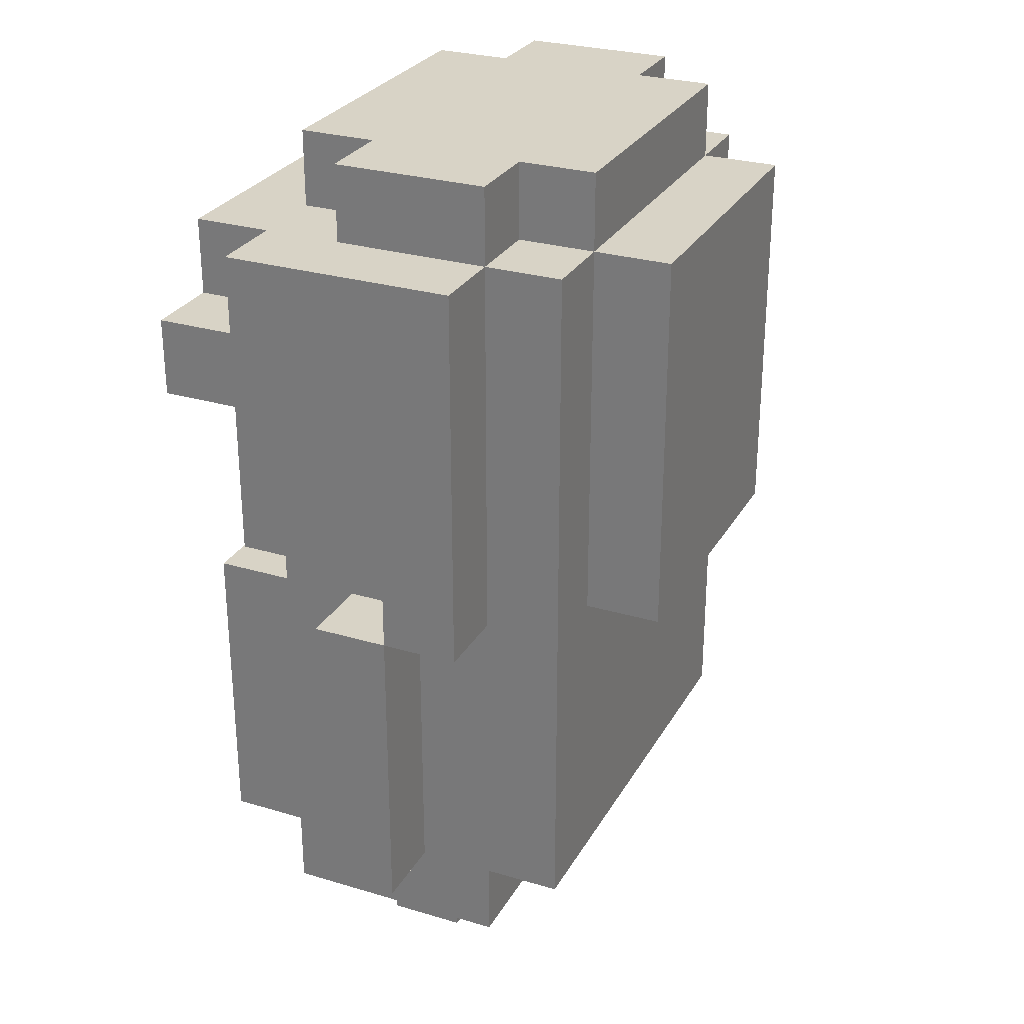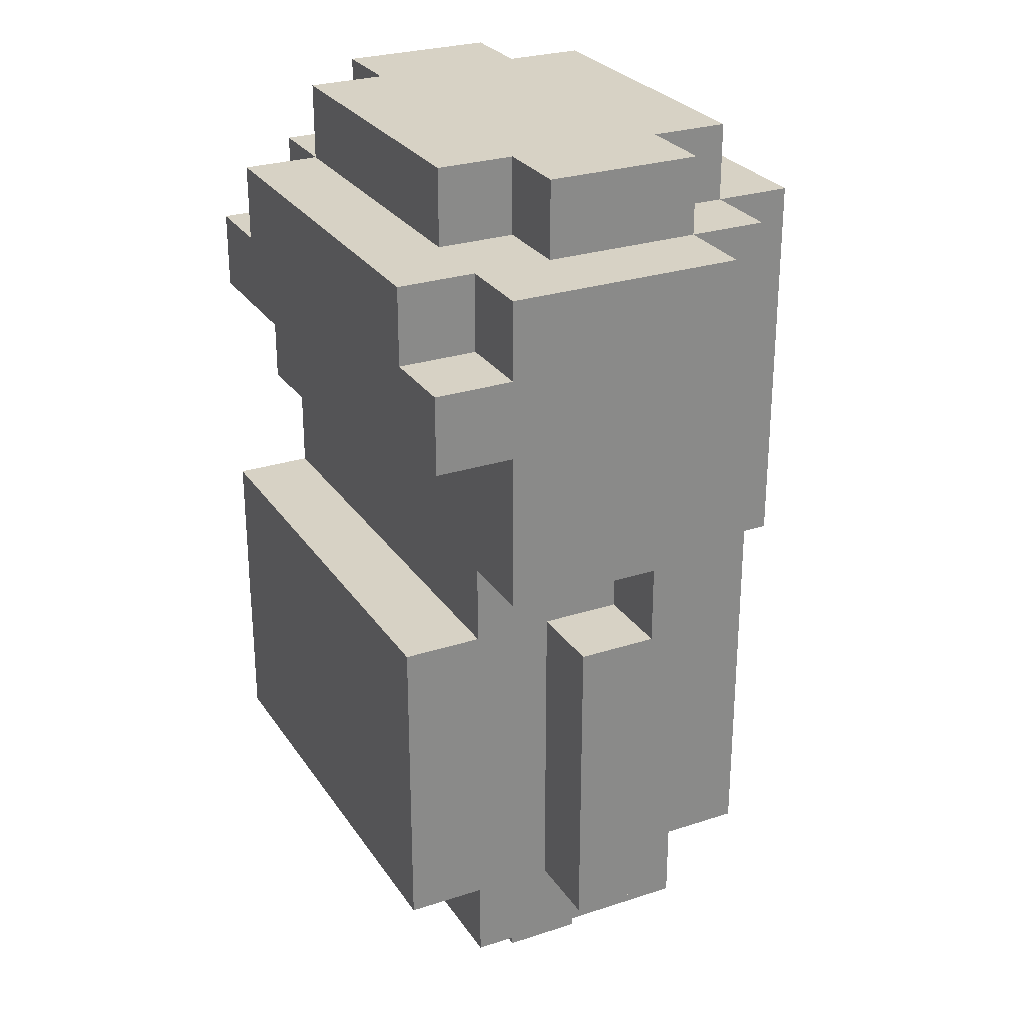
<metadata>
{"format":"obj","ext":"obj","renderer":"f3d","projection":"perspective","resolution":1024,"background":"white","views":[{"elev":28.1,"azim":114.3,"up":"+Y"},{"elev":27.2,"azim":63.3,"up":"+Y"}]}
</metadata>
<code>
v -12 6 2.5
v -12 6 -0.5
v -12 7 5.5
v -12 7 4.5
v -12 8 5.5
v -12 8 4.5
v -12 9 6.5
v -12 9 5.5
v -12 9 2.5
v -12 9 -0.5
v -12 10 7.5
v -12 10 6.5
v -12 10 5.5
v -12 11 7.5
v -12 11 6.5
v -12 18 2.5
v -12 18 -0.5
v -12 18 -3.5
v -12 21 5.5
v -12 21 2.5
v -12 21 -0.5
v -12 24 2.5
v -12 24 -0.5
v -12 30 5.5
v -12 30 2.5
v -12 30 -0.5
v -12 30 -3.5
v -12 33 2.5
v -12 33 -0.5
v -11 6 5.5
v -11 6 4.5
v -11 6 2.5
v -11 7 5.5
v -11 7 4.5
v -11 7 2.5
v -11 8 6.5
v -11 8 5.5
v -11 9 6.5
v -11 9 5.5
v -9 3 5.5
v -9 3 -3.5
v -9 6 8.5
v -9 6 5.5
v -9 6 2.5
v -9 6 -0.5
v -9 6 -3.5
v -9 6 -6.5
v -9 9 8.5
v -9 9 2.5
v -9 9 -0.5
v -9 9 -6.5
v -9 18 8.5
v -9 18 5.5
v -9 18 2.5
v -9 18 -0.5
v -9 18 -3.5
v -9 18 -6.5
v -9 21 5.5
v -9 21 2.5
v -9 21 -0.5
v -9 27 8.5
v -9 27 5.5
v -9 30 8.5
v -9 30 5.5
v -9 30 2.5
v -9 30 -0.5
v -9 30 -3.5
v -9 33 5.5
v -9 33 2.5
v -9 33 -0.5
v -9 33 -3.5
v -9 33 -6.5
v -9 36 2.5
v -9 36 -3.5
v -6 0 2.5
v -6 0 -0.5
v -6 3 2.5
v -6 3 -0.5
v -6 18 -6.5
v -6 18 -9.5
v -6 30 8.5
v -6 30 5.5
v -6 33 8.5
v -6 33 5.5
v -6 33 2.5
v -6 33 -3.5
v -6 33 -6.5
v -6 33 -9.5
v -6 36 5.5
v -6 36 2.5
v -6 36 -3.5
v -6 36 -6.5
v 3 0 2.5
v 3 0 -0.5
v 3 3 5.5
v 3 3 2.5
v 3 3 -0.5
v 3 3 -3.5
v 3 6 5.5
v 3 6 -3.5
v -11 7 5.5
v -11 7 4.5
v -11 8 5.5
v -11 8 4.5
v -11 9 6.5
v -11 9 5.5
v -11 10 7.5
v -11 10 6.5
v -11 10 5.5
v -11 11 7.5
v -11 11 6.5
v -10 6 5.5
v -10 6 4.5
v -10 6 2.5
v -10 7 5.5
v -10 7 4.5
v -10 7 2.5
v -10 8 6.5
v -10 8 5.5
v -10 9 6.5
v -10 9 5.5
v -3 0 2.5
v -3 0 -0.5
v -3 3 5.5
v -3 3 2.5
v -3 3 -0.5
v -3 3 -3.5
v -3 6 5.5
v -3 6 -3.5
v 6 0 2.5
v 6 0 -0.5
v 6 3 2.5
v 6 3 -0.5
v 6 18 -6.5
v 6 18 -9.5
v 6 33 5.5
v 6 33 2.5
v 6 33 -3.5
v 6 33 -6.5
v 6 33 -9.5
v 6 36 5.5
v 6 36 2.5
v 6 36 -3.5
v 6 36 -6.5
v 9 3 5.5
v 9 3 -3.5
v 9 6 8.5
v 9 6 5.5
v 9 6 2.5
v 9 6 -0.5
v 9 6 -3.5
v 9 6 -6.5
v 9 9 8.5
v 9 9 2.5
v 9 9 -0.5
v 9 9 -6.5
v 9 18 8.5
v 9 18 5.5
v 9 18 2.5
v 9 18 -0.5
v 9 18 -3.5
v 9 18 -6.5
v 9 21 5.5
v 9 21 2.5
v 9 21 -0.5
v 9 30 8.5
v 9 30 5.5
v 9 33 8.5
v 9 33 5.5
v 9 33 2.5
v 9 33 -3.5
v 9 33 -6.5
v 9 36 2.5
v 9 36 -3.5
v 12 6 2.5
v 12 6 -0.5
v 12 9 2.5
v 12 9 -0.5
v 12 18 2.5
v 12 18 -0.5
v 12 18 -3.5
v 12 21 5.5
v 12 21 2.5
v 12 21 -0.5
v 12 24 2.5
v 12 24 -0.5
v 12 27 8.5
v 12 27 5.5
v 12 30 8.5
v 12 30 5.5
v 12 33 5.5
v 12 33 -3.5
v -9 6 8.5
v -9 9 8.5
v -9 18 8.5
v -9 27 8.5
v -9 30 8.5
v -7 15 8.5
v -7 16 8.5
v -6 14 8.5
v -6 15 8.5
v -6 16 8.5
v -6 17 8.5
v -6 30 8.5
v -6 33 8.5
v -5 10 8.5
v -5 14 8.5
v -5 15 8.5
v -5 16 8.5
v -5 17 8.5
v -5 18 8.5
v -4 9 8.5
v -4 10 8.5
v -4 14 8.5
v -4 17 8.5
v -4 18 8.5
v -3 10 8.5
v -3 18 8.5
v -2 9 8.5
v -2 17 8.5
v -2 18 8.5
v -1 9 8.5
v -1 17 8.5
v 1 9 8.5
v 1 17 8.5
v 2 9 8.5
v 2 17 8.5
v 2 18 8.5
v 3 10 8.5
v 3 18 8.5
v 4 9 8.5
v 4 10 8.5
v 4 14 8.5
v 4 17 8.5
v 4 18 8.5
v 5 10 8.5
v 5 14 8.5
v 5 15 8.5
v 5 16 8.5
v 5 17 8.5
v 5 18 8.5
v 6 14 8.5
v 6 15 8.5
v 6 16 8.5
v 6 17 8.5
v 7 15 8.5
v 7 16 8.5
v 9 6 8.5
v 9 9 8.5
v 9 18 8.5
v 9 30 8.5
v 9 33 8.5
v 12 27 8.5
v 12 30 8.5
v -12 10 7.5
v -12 11 7.5
v -11 10 7.5
v -11 11 7.5
v -12 9 6.5
v -12 10 6.5
v -11 8 6.5
v -11 9 6.5
v -11 10 6.5
v -10 8 6.5
v -10 9 6.5
v -12 7 5.5
v -12 8 5.5
v -12 21 5.5
v -12 30 5.5
v -11 6 5.5
v -11 7 5.5
v -11 8 5.5
v -10 6 5.5
v -10 7 5.5
v -9 3 5.5
v -9 6 5.5
v -9 18 5.5
v -9 21 5.5
v -9 27 5.5
v -9 30 5.5
v -9 33 5.5
v -6 21 5.5
v -6 24 5.5
v -6 30 5.5
v -6 33 5.5
v -6 36 5.5
v -5 18 5.5
v -4 18 5.5
v -3 3 5.5
v -3 6 5.5
v -3 18 5.5
v -3 21 5.5
v -3 24 5.5
v -2 18 5.5
v 2 18 5.5
v 3 3 5.5
v 3 6 5.5
v 3 18 5.5
v 3 21 5.5
v 3 24 5.5
v 4 18 5.5
v 5 18 5.5
v 6 21 5.5
v 6 24 5.5
v 6 33 5.5
v 6 36 5.5
v 9 3 5.5
v 9 6 5.5
v 9 18 5.5
v 9 21 5.5
v 9 27 5.5
v 9 30 5.5
v 9 33 5.5
v 12 21 5.5
v 12 27 5.5
v 12 30 5.5
v 12 33 5.5
v -12 6 2.5
v -12 9 2.5
v -12 18 2.5
v -12 30 2.5
v -12 33 2.5
v -11 6 2.5
v -11 7 2.5
v -10 6 2.5
v -10 7 2.5
v -9 6 2.5
v -9 9 2.5
v -9 18 2.5
v -9 30 2.5
v -9 33 2.5
v -9 36 2.5
v -6 0 2.5
v -6 3 2.5
v -6 33 2.5
v -6 36 2.5
v -3 0 2.5
v -3 3 2.5
v 3 0 2.5
v 3 3 2.5
v 6 0 2.5
v 6 3 2.5
v 6 33 2.5
v 6 36 2.5
v 9 6 2.5
v 9 9 2.5
v 9 18 2.5
v 9 33 2.5
v 9 36 2.5
v 12 6 2.5
v 12 9 2.5
v 12 18 2.5
v -12 18 -0.5
v -12 21 -0.5
v -9 18 -0.5
v -9 21 -0.5
v 9 18 -0.5
v 9 21 -0.5
v 12 18 -0.5
v 12 21 -0.5
v -12 10 6.5
v -12 11 6.5
v -11 10 6.5
v -11 11 6.5
v -12 9 5.5
v -12 10 5.5
v -11 8 5.5
v -11 9 5.5
v -11 10 5.5
v -10 8 5.5
v -10 9 5.5
v -12 7 4.5
v -12 8 4.5
v -11 7 4.5
v -11 8 4.5
v -12 6 -0.5
v -12 9 -0.5
v -12 18 -0.5
v -12 30 -0.5
v -12 33 -0.5
v -9 6 -0.5
v -9 9 -0.5
v -9 18 -0.5
v -9 30 -0.5
v -9 33 -0.5
v -6 0 -0.5
v -6 3 -0.5
v -3 0 -0.5
v -3 3 -0.5
v 3 0 -0.5
v 3 3 -0.5
v 6 0 -0.5
v 6 3 -0.5
v 9 6 -0.5
v 9 9 -0.5
v 9 18 -0.5
v 12 6 -0.5
v 12 9 -0.5
v 12 18 -0.5
v -12 18 -3.5
v -12 30 -3.5
v -9 3 -3.5
v -9 6 -3.5
v -9 18 -3.5
v -9 30 -3.5
v -9 33 -3.5
v -9 36 -3.5
v -6 33 -3.5
v -6 36 -3.5
v -3 3 -3.5
v -3 6 -3.5
v 3 3 -3.5
v 3 6 -3.5
v 6 33 -3.5
v 6 36 -3.5
v 9 3 -3.5
v 9 6 -3.5
v 9 18 -3.5
v 9 33 -3.5
v 9 36 -3.5
v 12 18 -3.5
v 12 33 -3.5
v -9 6 -6.5
v -9 9 -6.5
v -9 18 -6.5
v -9 33 -6.5
v -6 18 -6.5
v -6 33 -6.5
v -6 36 -6.5
v 6 18 -6.5
v 6 33 -6.5
v 6 36 -6.5
v 9 6 -6.5
v 9 9 -6.5
v 9 18 -6.5
v 9 33 -6.5
v -6 18 -9.5
v -6 33 -9.5
v 6 18 -9.5
v 6 33 -9.5
v -6 0 2.5
v -3 0 2.5
v 3 0 2.5
v 6 0 2.5
v -6 0 -0.5
v -3 0 -0.5
v 3 0 -0.5
v 6 0 -0.5
v -9 3 5.5
v -3 3 5.5
v 3 3 5.5
v 9 3 5.5
v -6 3 2.5
v -3 3 2.5
v 3 3 2.5
v 6 3 2.5
v -6 3 -0.5
v -3 3 -0.5
v 3 3 -0.5
v 6 3 -0.5
v -9 3 -3.5
v -3 3 -3.5
v 3 3 -3.5
v 9 3 -3.5
v -9 6 8.5
v 9 6 8.5
v -11 6 5.5
v -10 6 5.5
v -9 6 5.5
v -3 6 5.5
v 3 6 5.5
v 9 6 5.5
v -11 6 4.5
v -10 6 4.5
v -12 6 2.5
v -11 6 2.5
v -10 6 2.5
v -9 6 2.5
v 9 6 2.5
v 12 6 2.5
v -12 6 -0.5
v -9 6 -0.5
v 9 6 -0.5
v 12 6 -0.5
v -9 6 -3.5
v -3 6 -3.5
v 3 6 -3.5
v 9 6 -3.5
v -9 6 -6.5
v 9 6 -6.5
v -12 7 5.5
v -11 7 5.5
v -12 7 4.5
v -11 7 4.5
v -11 8 6.5
v -10 8 6.5
v -11 8 5.5
v -10 8 5.5
v -12 9 6.5
v -11 9 6.5
v -12 9 5.5
v -11 9 5.5
v -12 10 7.5
v -11 10 7.5
v -12 10 6.5
v -11 10 6.5
v -12 18 -0.5
v -9 18 -0.5
v 9 18 -0.5
v 12 18 -0.5
v -12 18 -3.5
v -9 18 -3.5
v 9 18 -3.5
v 12 18 -3.5
v -6 18 -6.5
v 6 18 -6.5
v -6 18 -9.5
v 6 18 -9.5
v -12 21 5.5
v -9 21 5.5
v 9 21 5.5
v 12 21 5.5
v -12 21 2.5
v -9 21 2.5
v 9 21 2.5
v 12 21 2.5
v -12 21 -0.5
v -9 21 -0.5
v 9 21 -0.5
v 12 21 -0.5
v -9 27 8.5
v 12 27 8.5
v -9 27 5.5
v 9 27 5.5
v 12 27 5.5
v -11 7 5.5
v -10 7 5.5
v -11 7 4.5
v -10 7 4.5
v -11 7 2.5
v -10 7 2.5
v -12 8 5.5
v -11 8 5.5
v -12 8 4.5
v -11 8 4.5
v -11 9 6.5
v -10 9 6.5
v -11 9 5.5
v -10 9 5.5
v -12 10 6.5
v -11 10 6.5
v -12 10 5.5
v -11 10 5.5
v -12 11 7.5
v -11 11 7.5
v -12 11 6.5
v -11 11 6.5
v -9 18 8.5
v -5 18 8.5
v -4 18 8.5
v -3 18 8.5
v -2 18 8.5
v 2 18 8.5
v 3 18 8.5
v 4 18 8.5
v 5 18 8.5
v 9 18 8.5
v -6 18 7.5
v -5 18 7.5
v -4 18 7.5
v 4 18 7.5
v 5 18 7.5
v 6 18 7.5
v -6 18 6.5
v -5 18 6.5
v -4 18 6.5
v 4 18 6.5
v 5 18 6.5
v 6 18 6.5
v -9 18 5.5
v -5 18 5.5
v -4 18 5.5
v -3 18 5.5
v -2 18 5.5
v 2 18 5.5
v 3 18 5.5
v 4 18 5.5
v 5 18 5.5
v 9 18 5.5
v -12 18 2.5
v -9 18 2.5
v 9 18 2.5
v 12 18 2.5
v -12 18 -0.5
v -9 18 -0.5
v 9 18 -0.5
v 12 18 -0.5
v -9 30 8.5
v -6 30 8.5
v 9 30 8.5
v 12 30 8.5
v -12 30 5.5
v -9 30 5.5
v -6 30 5.5
v 9 30 5.5
v 12 30 5.5
v -12 30 2.5
v -9 30 2.5
v -12 30 -0.5
v -9 30 -0.5
v -12 30 -3.5
v -9 30 -3.5
v -6 33 8.5
v 9 33 8.5
v -9 33 5.5
v -6 33 5.5
v 6 33 5.5
v 9 33 5.5
v 12 33 5.5
v -12 33 2.5
v -9 33 2.5
v -6 33 2.5
v 6 33 2.5
v 9 33 2.5
v -12 33 -0.5
v -9 33 -0.5
v -9 33 -3.5
v -6 33 -3.5
v 6 33 -3.5
v 9 33 -3.5
v 12 33 -3.5
v -9 33 -6.5
v -6 33 -6.5
v 6 33 -6.5
v 9 33 -6.5
v -6 33 -9.5
v 6 33 -9.5
v -6 36 5.5
v 6 36 5.5
v -9 36 2.5
v -6 36 2.5
v 6 36 2.5
v 9 36 2.5
v -9 36 -3.5
v -6 36 -3.5
v 6 36 -3.5
v 9 36 -3.5
v -6 36 -6.5
v 6 36 -6.5
f 5 4 3
f 6 4 5
f 9 2 1
f 10 2 9
f 12 8 7
f 13 8 12
f 14 12 11
f 15 12 14
f 16 10 9
f 17 10 16
f 21 18 17
f 22 20 19
f 22 21 20
f 23 18 21
f 23 21 22
f 24 22 19
f 24 23 22
f 25 23 24
f 26 18 23
f 26 23 25
f 27 18 26
f 28 26 25
f 29 26 28
f 33 31 30
f 34 32 31
f 34 31 33
f 35 32 34
f 38 37 36
f 39 37 38
f 43 41 40
f 44 41 43
f 45 41 44
f 46 41 45
f 48 43 42
f 48 44 43
f 49 44 48
f 50 47 46
f 50 46 45
f 51 47 50
f 52 49 48
f 53 49 52
f 54 49 53
f 55 51 50
f 56 51 55
f 57 51 56
f 58 54 53
f 58 55 54
f 59 55 58
f 60 55 59
f 63 62 61
f 64 62 63
f 67 57 56
f 68 65 64
f 69 65 68
f 70 67 66
f 71 57 67
f 71 67 70
f 72 57 71
f 73 70 69
f 73 71 70
f 74 71 73
f 77 76 75
f 78 76 77
f 83 82 81
f 84 82 83
f 87 80 79
f 88 80 87
f 89 85 84
f 90 85 89
f 91 87 86
f 92 87 91
f 96 94 93
f 97 94 96
f 99 96 95
f 99 98 97
f 99 97 96
f 100 98 99
f 101 102 103
f 103 102 104
f 105 106 108
f 108 106 109
f 107 108 110
f 110 108 111
f 112 113 115
f 113 114 116
f 115 113 116
f 116 114 117
f 118 119 120
f 120 119 121
f 122 123 125
f 125 123 126
f 124 125 128
f 126 127 128
f 125 126 128
f 128 127 129
f 130 131 132
f 132 131 133
f 134 135 139
f 139 135 140
f 136 137 141
f 141 137 142
f 138 139 143
f 143 139 144
f 145 146 148
f 148 146 149
f 149 146 150
f 150 146 151
f 147 148 153
f 148 149 153
f 153 149 154
f 151 152 155
f 150 151 155
f 155 152 156
f 153 154 157
f 157 154 158
f 158 154 159
f 155 156 160
f 160 156 161
f 161 156 162
f 158 159 163
f 159 160 163
f 163 160 164
f 164 160 165
f 166 167 168
f 168 167 169
f 161 162 171
f 171 162 172
f 170 171 173
f 173 171 174
f 175 176 177
f 177 176 178
f 177 178 179
f 179 178 180
f 180 181 184
f 182 183 185
f 183 184 185
f 184 181 186
f 185 184 186
f 182 185 188
f 185 186 188
f 187 188 189
f 188 186 190
f 189 188 190
f 190 186 191
f 186 181 192
f 191 186 192
f 198 195 194
f 199 195 198
f 200 198 194
f 201 199 198
f 201 198 200
f 202 195 199
f 202 199 201
f 203 195 202
f 204 197 196
f 206 200 194
f 207 201 200
f 207 200 206
f 208 202 201
f 208 201 207
f 209 203 202
f 209 202 208
f 210 195 203
f 210 203 209
f 211 195 210
f 212 194 193
f 212 206 194
f 213 207 206
f 213 206 212
f 214 209 208
f 214 207 213
f 214 208 207
f 214 210 209
f 215 211 210
f 215 210 214
f 216 211 215
f 217 213 212
f 217 214 213
f 217 216 215
f 217 215 214
f 218 216 217
f 219 212 193
f 219 217 212
f 219 218 217
f 220 218 219
f 221 218 220
f 222 219 193
f 222 220 219
f 223 221 220
f 223 220 222
f 224 222 193
f 224 223 222
f 225 221 223
f 225 223 224
f 226 224 193
f 226 225 224
f 227 221 225
f 227 225 226
f 228 221 227
f 229 227 226
f 229 228 227
f 230 228 229
f 231 226 193
f 231 229 226
f 232 230 229
f 232 229 231
f 233 230 232
f 234 230 233
f 235 230 234
f 236 232 231
f 236 233 232
f 237 234 233
f 237 233 236
f 238 234 237
f 239 234 238
f 240 235 234
f 240 234 239
f 241 235 240
f 242 237 236
f 242 238 237
f 243 239 238
f 243 238 242
f 244 240 239
f 244 239 243
f 245 241 240
f 245 240 244
f 246 244 243
f 246 243 242
f 247 245 244
f 247 244 246
f 248 231 193
f 249 242 236
f 249 231 248
f 249 236 231
f 249 247 246
f 249 246 242
f 250 245 247
f 250 247 249
f 250 241 245
f 251 204 196
f 251 205 204
f 252 205 251
f 253 251 196
f 254 251 253
f 257 256 255
f 258 256 257
f 262 260 259
f 263 260 262
f 264 262 261
f 265 262 264
f 271 267 266
f 272 267 271
f 273 271 270
f 274 271 273
f 278 269 268
f 279 269 278
f 280 269 279
f 282 278 277
f 282 279 278
f 283 279 282
f 284 281 280
f 285 281 284
f 287 282 277
f 288 282 287
f 289 276 275
f 290 276 289
f 291 282 288
f 292 283 282
f 292 282 291
f 293 279 283
f 293 283 292
f 294 292 291
f 294 293 292
f 295 293 294
f 298 293 295
f 299 293 298
f 300 279 293
f 300 293 299
f 301 299 298
f 302 299 301
f 303 300 299
f 303 299 302
f 304 279 300
f 304 300 303
f 305 286 285
f 306 286 305
f 307 297 296
f 308 297 307
f 309 303 302
f 309 304 303
f 310 304 309
f 311 279 304
f 311 304 310
f 314 311 310
f 315 311 314
f 316 313 312
f 317 313 316
f 323 319 318
f 324 319 323
f 326 319 324
f 327 326 325
f 328 320 319
f 328 326 327
f 328 319 326
f 329 320 328
f 330 322 321
f 331 322 330
f 335 332 331
f 336 332 335
f 337 334 333
f 338 334 337
f 341 340 339
f 342 340 341
f 348 344 343
f 349 344 348
f 350 346 345
f 351 347 346
f 351 346 350
f 352 347 351
f 355 354 353
f 356 354 355
f 359 358 357
f 360 358 359
f 361 362 363
f 363 362 364
f 365 366 368
f 368 366 369
f 367 368 370
f 370 368 371
f 372 373 374
f 374 373 375
f 376 377 381
f 377 378 382
f 381 377 382
f 382 378 383
f 379 380 384
f 384 380 385
f 386 387 388
f 388 387 389
f 390 391 392
f 392 391 393
f 394 395 397
f 395 396 398
f 397 395 398
f 398 396 399
f 400 401 404
f 404 401 405
f 406 407 408
f 408 407 409
f 402 403 410
f 410 403 411
f 412 413 416
f 416 413 417
f 414 415 419
f 419 415 420
f 418 419 421
f 421 419 422
f 424 425 427
f 425 426 427
f 427 426 428
f 424 427 430
f 428 429 431
f 431 429 432
f 423 424 433
f 424 430 434
f 433 424 434
f 430 431 435
f 434 430 435
f 435 431 436
f 437 438 439
f 439 438 440
f 445 442 441
f 446 442 445
f 447 444 443
f 448 444 447
f 453 450 449
f 454 450 453
f 455 452 451
f 456 452 455
f 457 453 449
f 460 452 456
f 461 458 457
f 461 457 449
f 462 458 461
f 463 460 459
f 464 452 460
f 464 460 463
f 469 466 465
f 470 466 469
f 471 466 470
f 472 466 471
f 473 468 467
f 474 468 473
f 476 474 473
f 477 474 476
f 481 478 477
f 481 477 476
f 481 476 475
f 482 478 481
f 483 480 479
f 484 480 483
f 486 471 470
f 487 471 486
f 489 486 485
f 489 488 487
f 489 487 486
f 490 488 489
f 493 492 491
f 494 492 493
f 497 496 495
f 498 496 497
f 501 500 499
f 502 500 501
f 505 504 503
f 506 504 505
f 511 508 507
f 512 508 511
f 513 510 509
f 514 510 513
f 517 516 515
f 518 516 517
f 523 520 519
f 524 520 523
f 525 522 521
f 526 522 525
f 527 524 523
f 528 524 527
f 529 526 525
f 530 526 529
f 533 532 531
f 534 532 533
f 535 532 534
f 536 537 538
f 538 537 539
f 538 539 540
f 540 539 541
f 542 543 544
f 544 543 545
f 546 547 548
f 548 547 549
f 550 551 552
f 552 551 553
f 554 555 556
f 556 555 557
f 558 559 568
f 559 560 569
f 568 559 569
f 560 561 570
f 569 560 570
f 564 565 571
f 565 566 571
f 566 567 572
f 571 566 572
f 572 567 573
f 558 568 574
f 568 569 574
f 569 570 575
f 574 569 575
f 570 561 576
f 575 570 576
f 564 571 577
f 571 572 577
f 572 573 578
f 577 572 578
f 573 567 579
f 578 573 579
f 574 575 580
f 558 574 580
f 575 576 581
f 580 575 581
f 576 561 582
f 581 576 582
f 561 562 583
f 582 561 583
f 562 563 584
f 583 562 584
f 563 564 585
f 584 563 585
f 564 577 586
f 585 564 586
f 577 578 587
f 586 577 587
f 578 579 588
f 587 578 588
f 579 567 589
f 588 579 589
f 590 591 594
f 594 591 595
f 592 593 596
f 596 593 597
f 598 599 603
f 603 599 604
f 600 601 605
f 605 601 606
f 602 603 607
f 607 603 608
f 609 610 611
f 611 610 612
f 613 614 616
f 616 614 617
f 617 614 618
f 615 616 621
f 621 616 622
f 617 618 623
f 618 619 623
f 623 619 624
f 620 621 625
f 625 621 626
f 624 619 630
f 630 619 631
f 627 628 632
f 632 628 633
f 629 630 634
f 634 630 635
f 633 634 636
f 636 634 637
f 638 639 641
f 641 639 642
f 640 641 644
f 642 643 644
f 641 642 644
f 644 643 645
f 645 643 646
f 646 643 647
f 645 646 648
f 648 646 649

</code>
